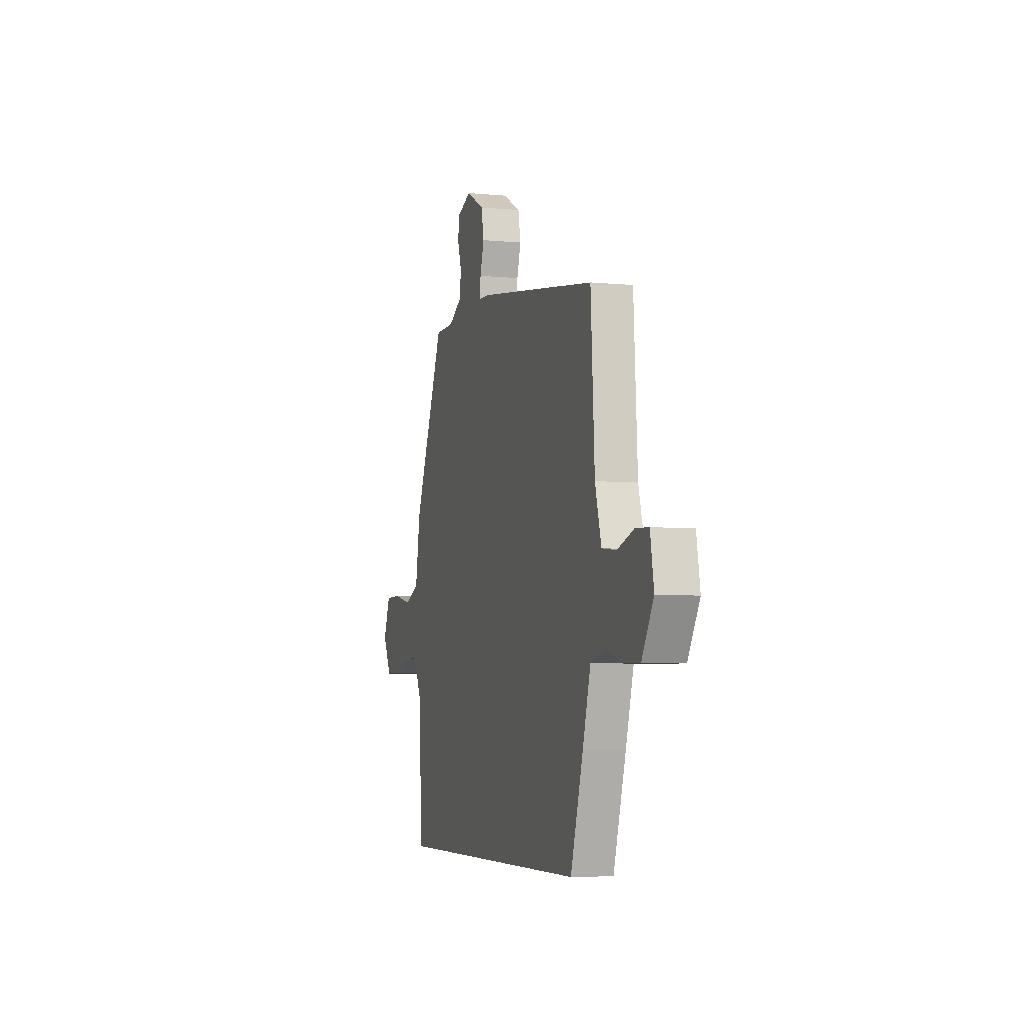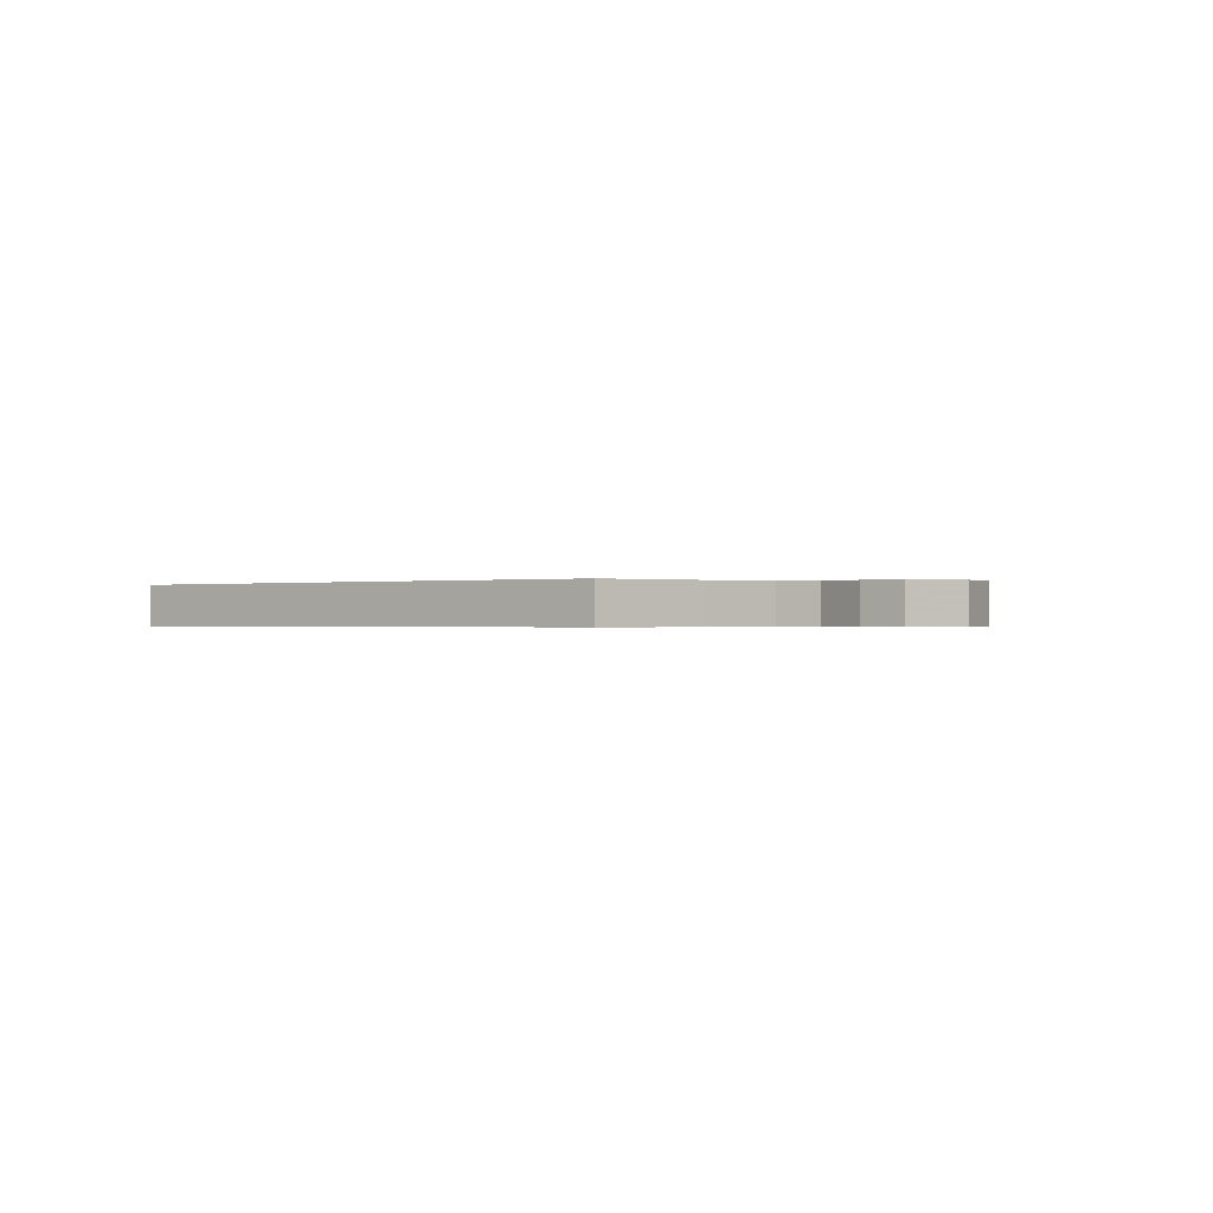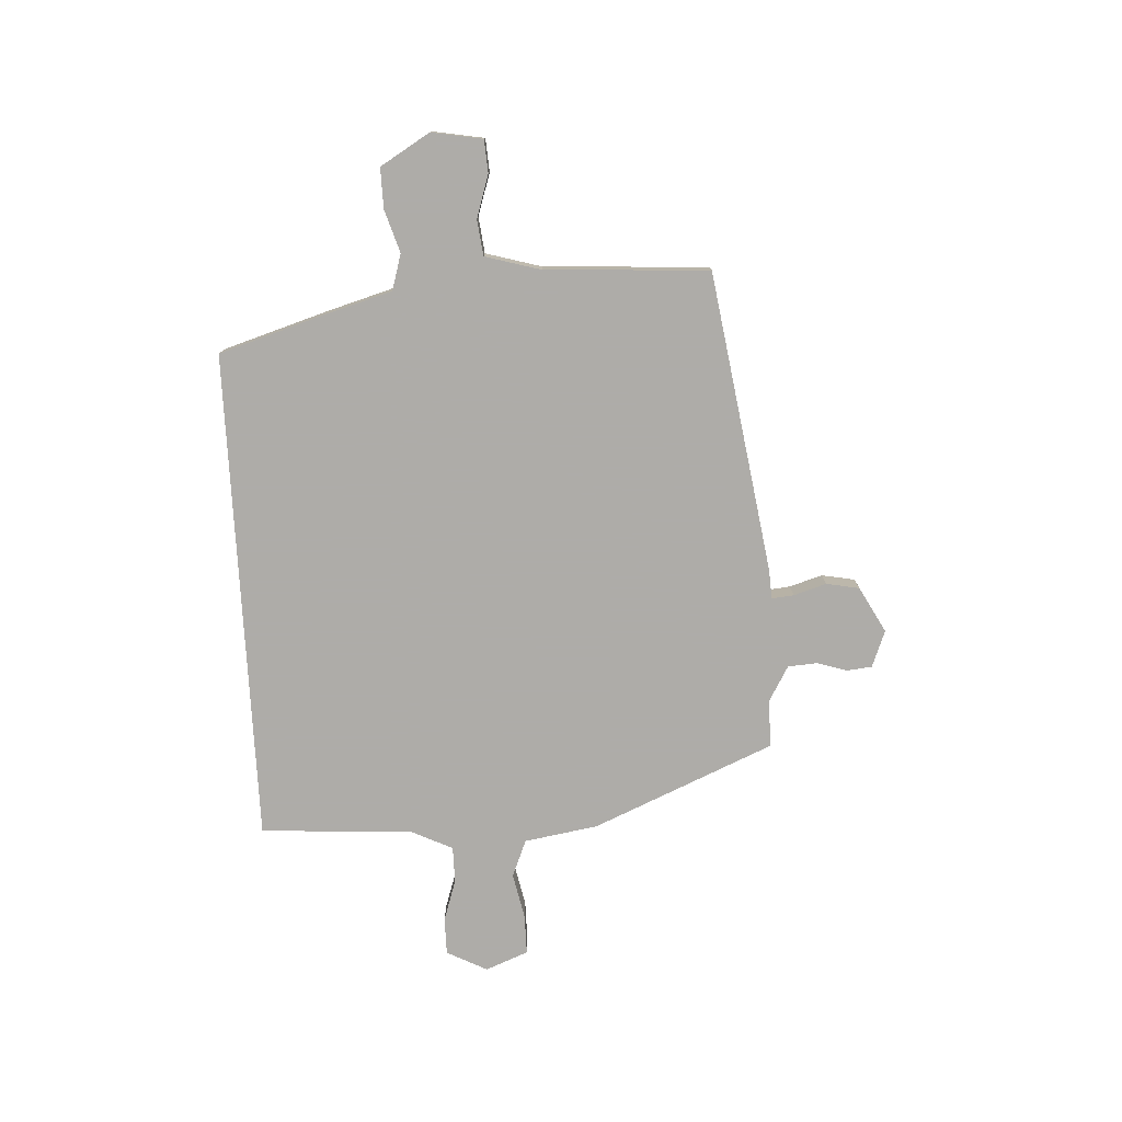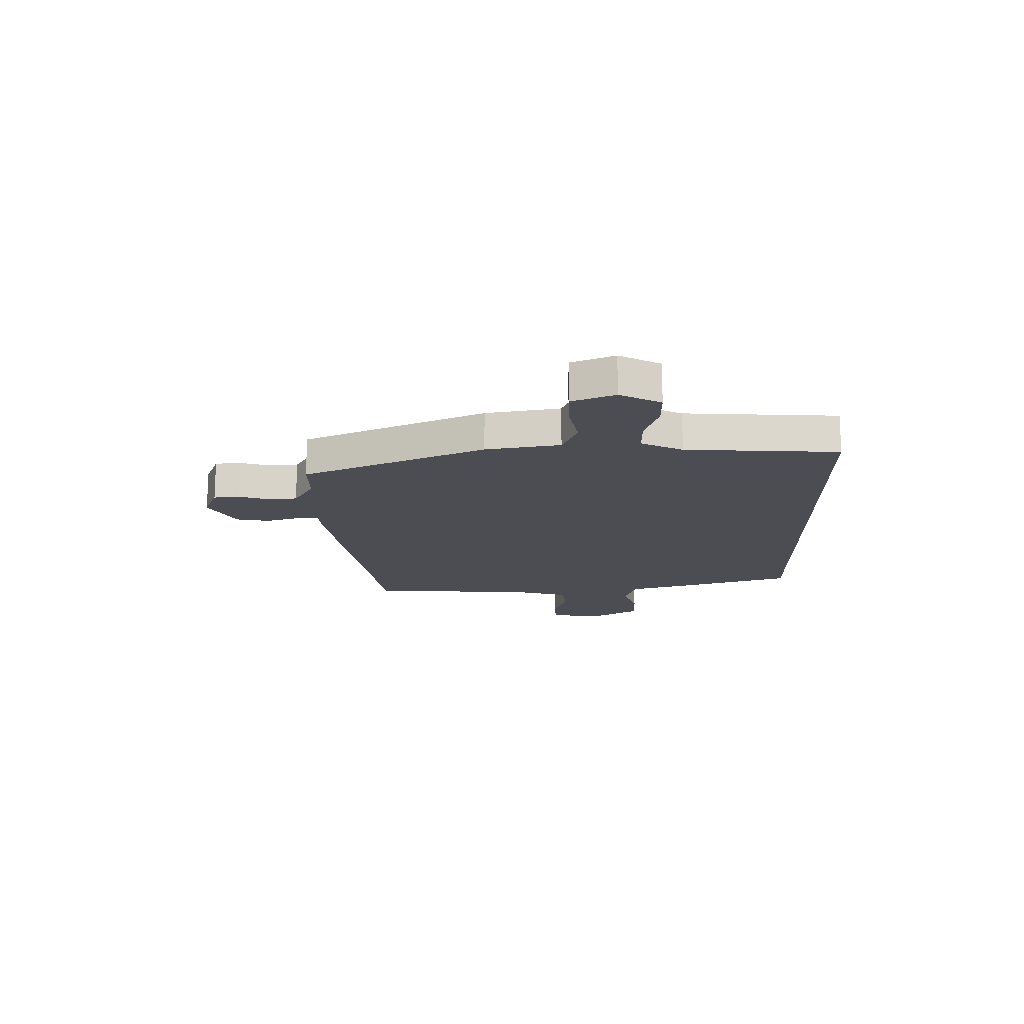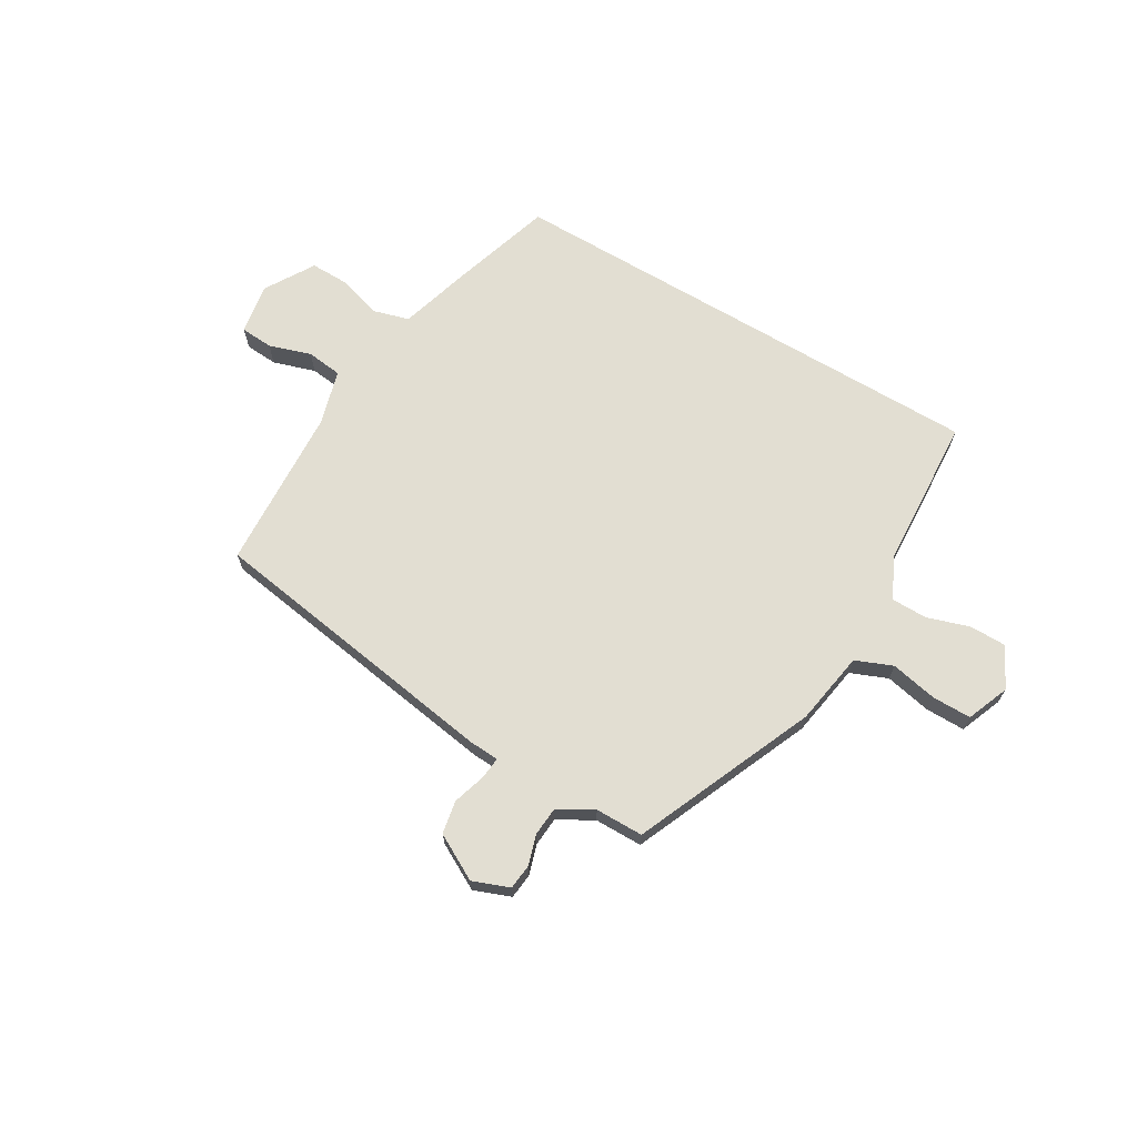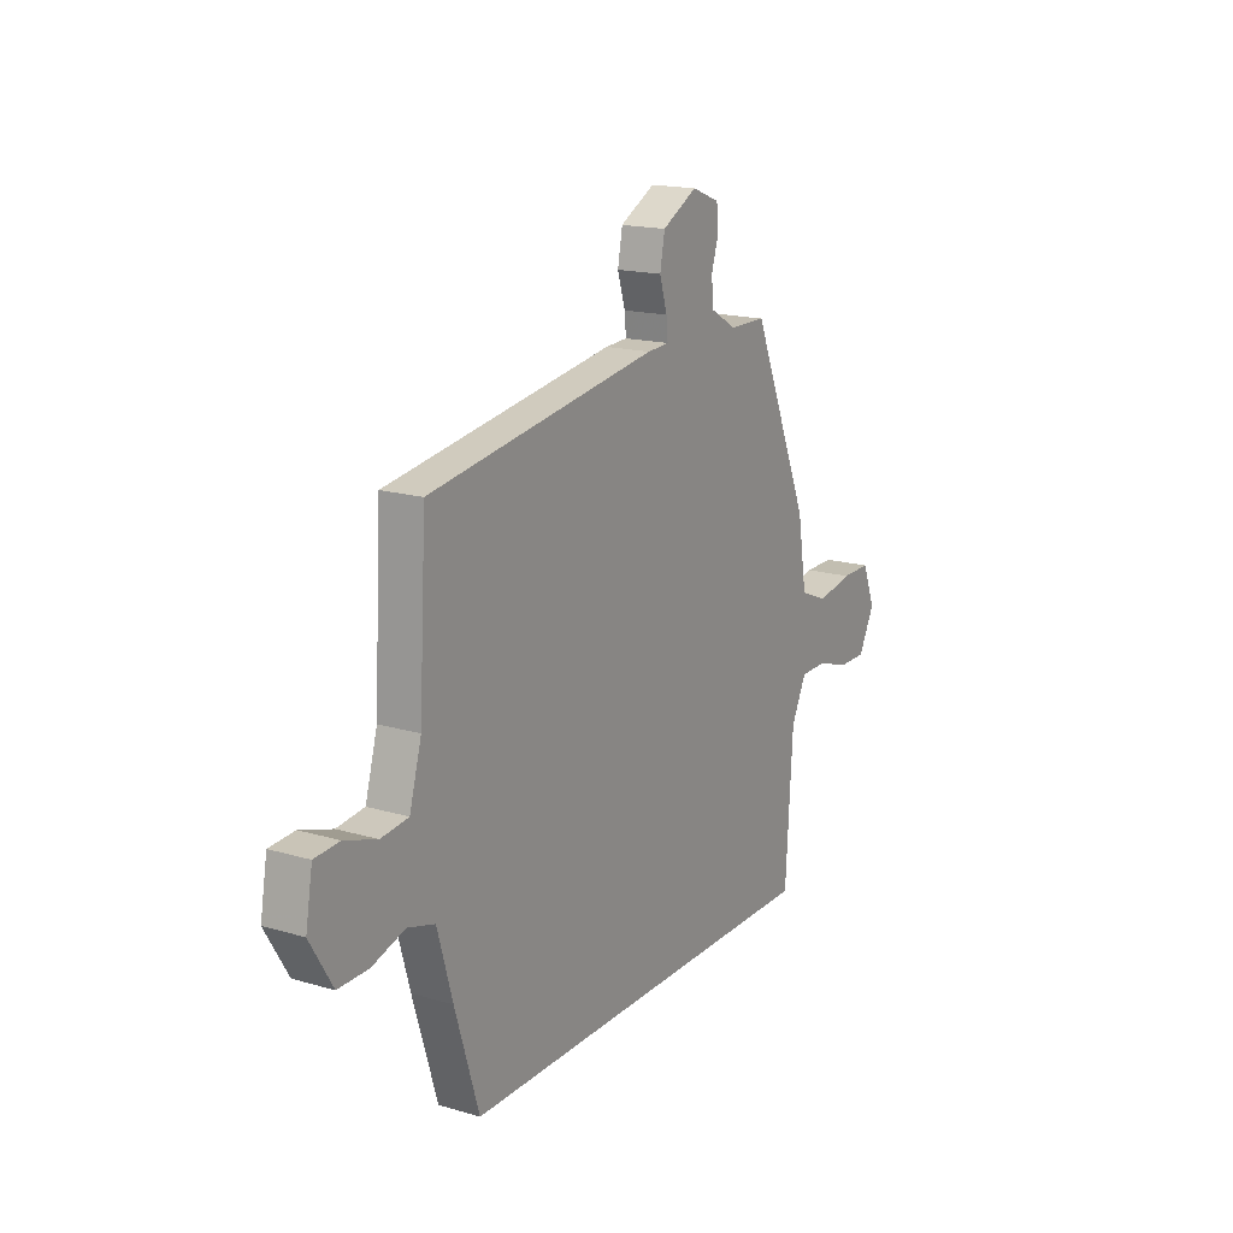
<metadata>
{"format":"obj","ext":"obj","renderer":"f3d","projection":"perspective","resolution":1024,"background":"white","views":[{"elev":-5.5,"azim":-106.7,"up":"+Z"},{"elev":-0.4,"azim":-143.2,"up":"+Y"},{"elev":-77.0,"azim":-86.9,"up":"+Y"},{"elev":-16.3,"azim":91.0,"up":"+Y"},{"elev":67.8,"azim":30.8,"up":"+Y"},{"elev":17.1,"azim":-59.5,"up":"+Z"}]}
</metadata>
<code>
v -0.415 0.07 -0.5
v -0.475 0.07 -0.304
v -0.513 0.07 -0.171
v -0.581 0.07 -0.151
v -0.662 0.07 -0.176
v -0.738 0.07 -0.177
v -0.794 0.07 -0.083
v -0.777 0.07 0.014
v -0.715 0.07 0.018
v -0.635 0.07 -0.008
v -0.567 0.07 0
v -0.537 0.07 0.105
v -0.519 0.07 0.416
v 0.051 0.07 0.503
v 0.106 0.07 0.506
v 0.102 0.07 0.548
v 0.083 0.07 0.61
v 0.095 0.07 0.673
v 0.182 0.07 0.72
v 0.251 0.07 0.693
v 0.256 0.07 0.645
v 0.238 0.07 0.588
v 0.242 0.07 0.533
v 0.308 0.07 0.495
v 0.399 0.07 0.494
v 0.545 0.07 0.151
v 0.568 0.07 0.011
v 0.638 0.07 -0.018
v 0.726 0.07 0
v 0.801 0.07 0
v 0.833 0.07 -0.081
v 0.793 0.07 -0.158
v 0.723 0.07 -0.158
v 0.644 0.07 -0.132
v 0.575 0.07 -0.132
v 0.537 0.07 -0.21
v 0.519 0.07 -0.5
v -0.415 0 -0.5
v -0.475 0 -0.304
v -0.513 0 -0.171
v -0.581 0 -0.151
v -0.662 0 -0.176
v -0.738 0 -0.177
v -0.794 0 -0.083
v -0.777 0 0.014
v -0.715 0 0.018
v -0.635 0 -0.008
v -0.567 0 0
v -0.537 0 0.105
v -0.519 0 0.416
v 0.051 0 0.503
v 0.106 0 0.506
v 0.102 0 0.548
v 0.083 0 0.61
v 0.095 0 0.673
v 0.182 0 0.72
v 0.251 0 0.693
v 0.256 0 0.645
v 0.238 0 0.588
v 0.242 0 0.533
v 0.308 0 0.495
v 0.399 0 0.494
v 0.545 0 0.151
v 0.568 0 0.011
v 0.638 0 -0.018
v 0.726 0 0
v 0.801 0 0
v 0.833 0 -0.081
v 0.793 0 -0.158
v 0.723 0 -0.158
v 0.644 0 -0.132
v 0.575 0 -0.132
v 0.537 0 -0.21
v 0.519 0 -0.5
f 1 2 3
f 37 1 3
f 36 37 3
f 35 36 3 4
f 32 33 34
f 31 32 34
f 30 31 34
f 29 30 34
f 28 29 34
f 27 28 34 35
f 27 35 4
f 26 27 4
f 25 26 4
f 24 25 4
f 20 21 22
f 19 20 22
f 18 19 22
f 17 18 22
f 16 17 22
f 15 16 22 23
f 12 13 14 15
f 23 24 4
f 15 23 4
f 12 15 4
f 11 12 4
f 8 9 10
f 7 8 10
f 7 10 11
f 6 7 11
f 5 6 11
f 4 5 11
f 40 39 38
f 40 38 74
f 40 74 73
f 41 40 73 72
f 71 70 69
f 71 69 68
f 71 68 67
f 71 67 66
f 71 66 65
f 72 71 65 64
f 41 72 64
f 41 64 63
f 41 63 62
f 41 62 61
f 59 58 57
f 59 57 56
f 59 56 55
f 59 55 54
f 59 54 53
f 60 59 53 52
f 52 51 50 49
f 41 61 60
f 41 60 52
f 41 52 49
f 41 49 48
f 47 46 45
f 47 45 44
f 48 47 44
f 48 44 43
f 48 43 42
f 48 42 41
f 1 38 39 2
f 2 39 40 3
f 3 40 41 4
f 4 41 42 5
f 5 42 43 6
f 6 43 44 7
f 7 44 45 8
f 8 45 46 9
f 9 46 47 10
f 10 47 48 11
f 11 48 49 12
f 12 49 50 13
f 13 50 51 14
f 14 51 52 15
f 15 52 53 16
f 16 53 54 17
f 17 54 55 18
f 18 55 56 19
f 19 56 57 20
f 20 57 58 21
f 21 58 59 22
f 22 59 60 23
f 23 60 61 24
f 24 61 62 25
f 25 62 63 26
f 26 63 64 27
f 27 64 65 28
f 28 65 66 29
f 29 66 67 30
f 30 67 68 31
f 31 68 69 32
f 32 69 70 33
f 33 70 71 34
f 34 71 72 35
f 35 72 73 36
f 36 73 74 37
f 37 74 38 1

</code>
